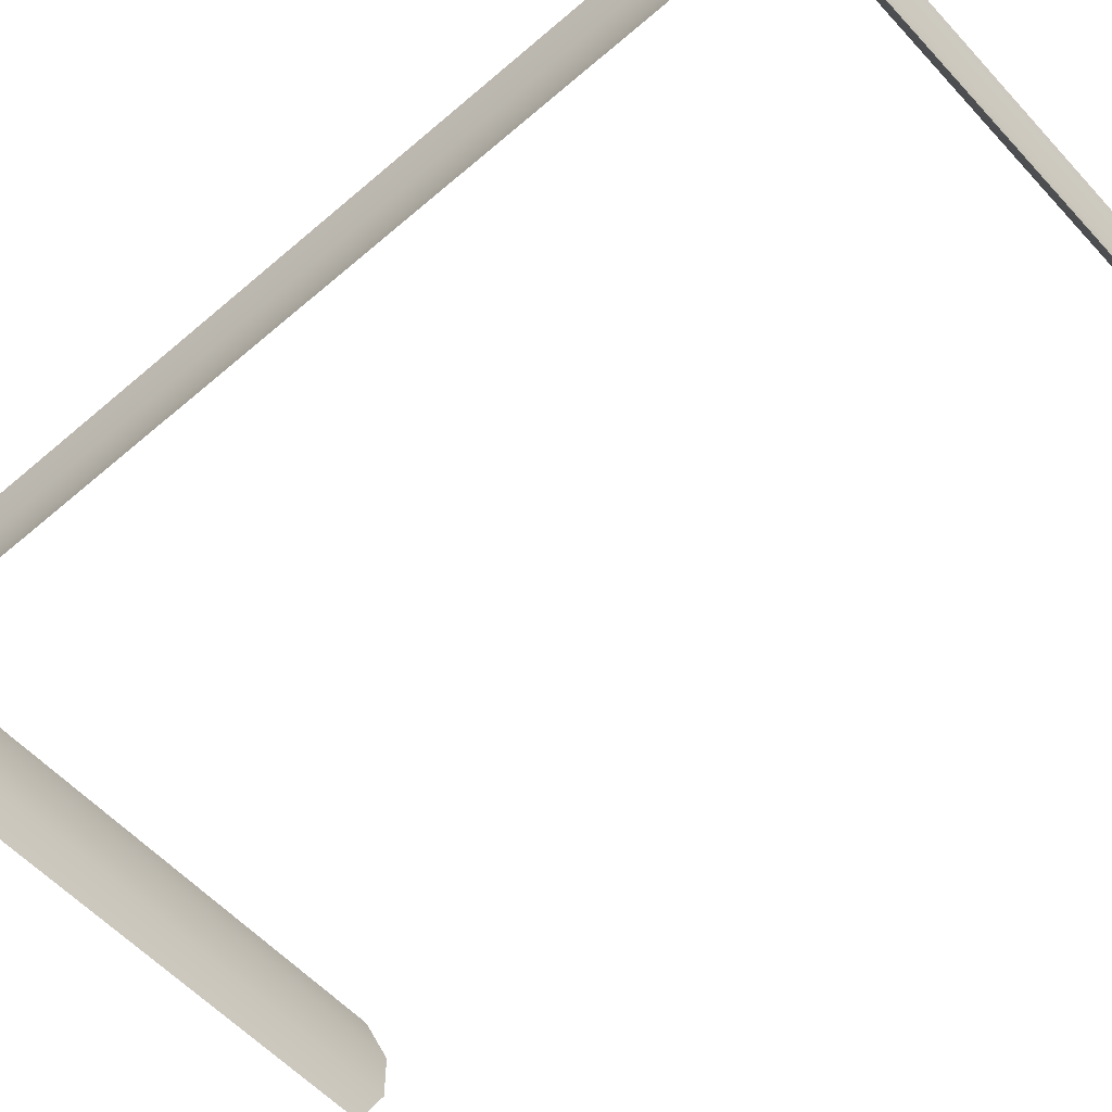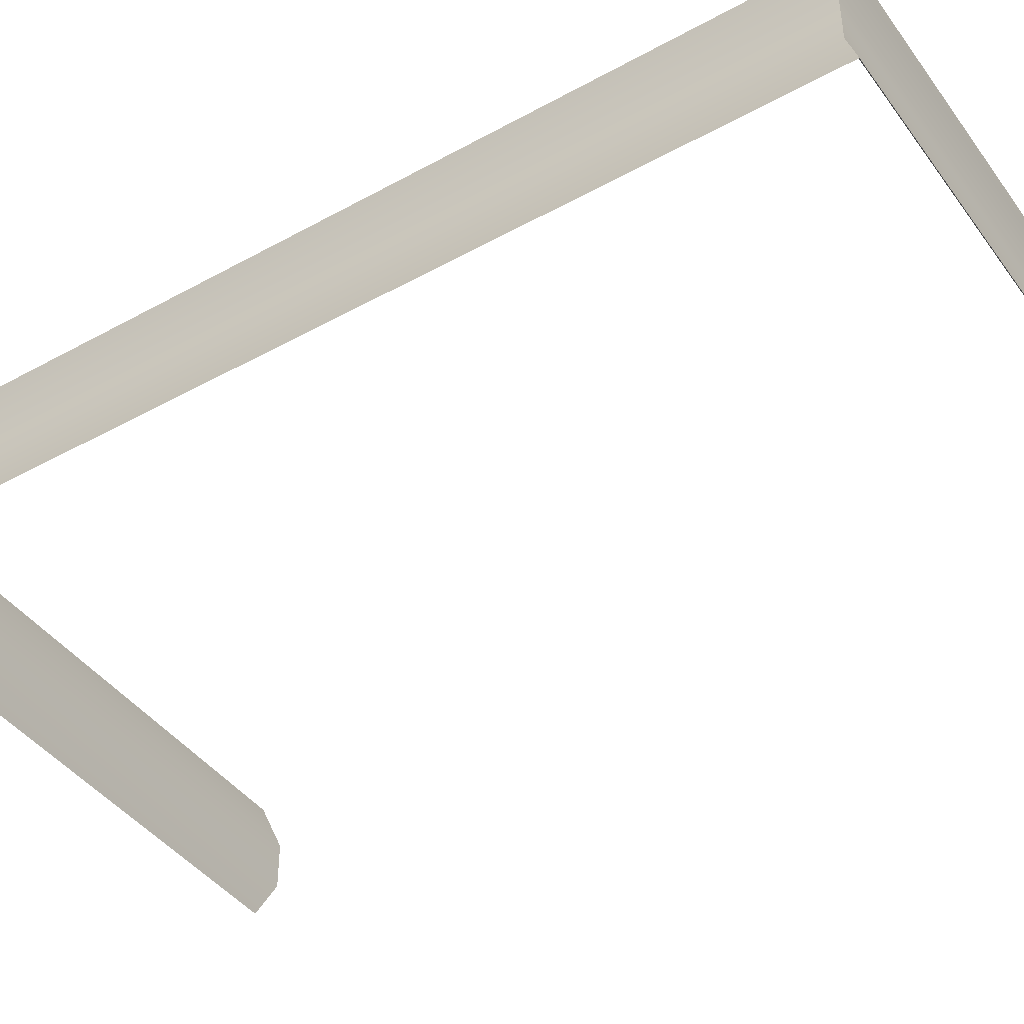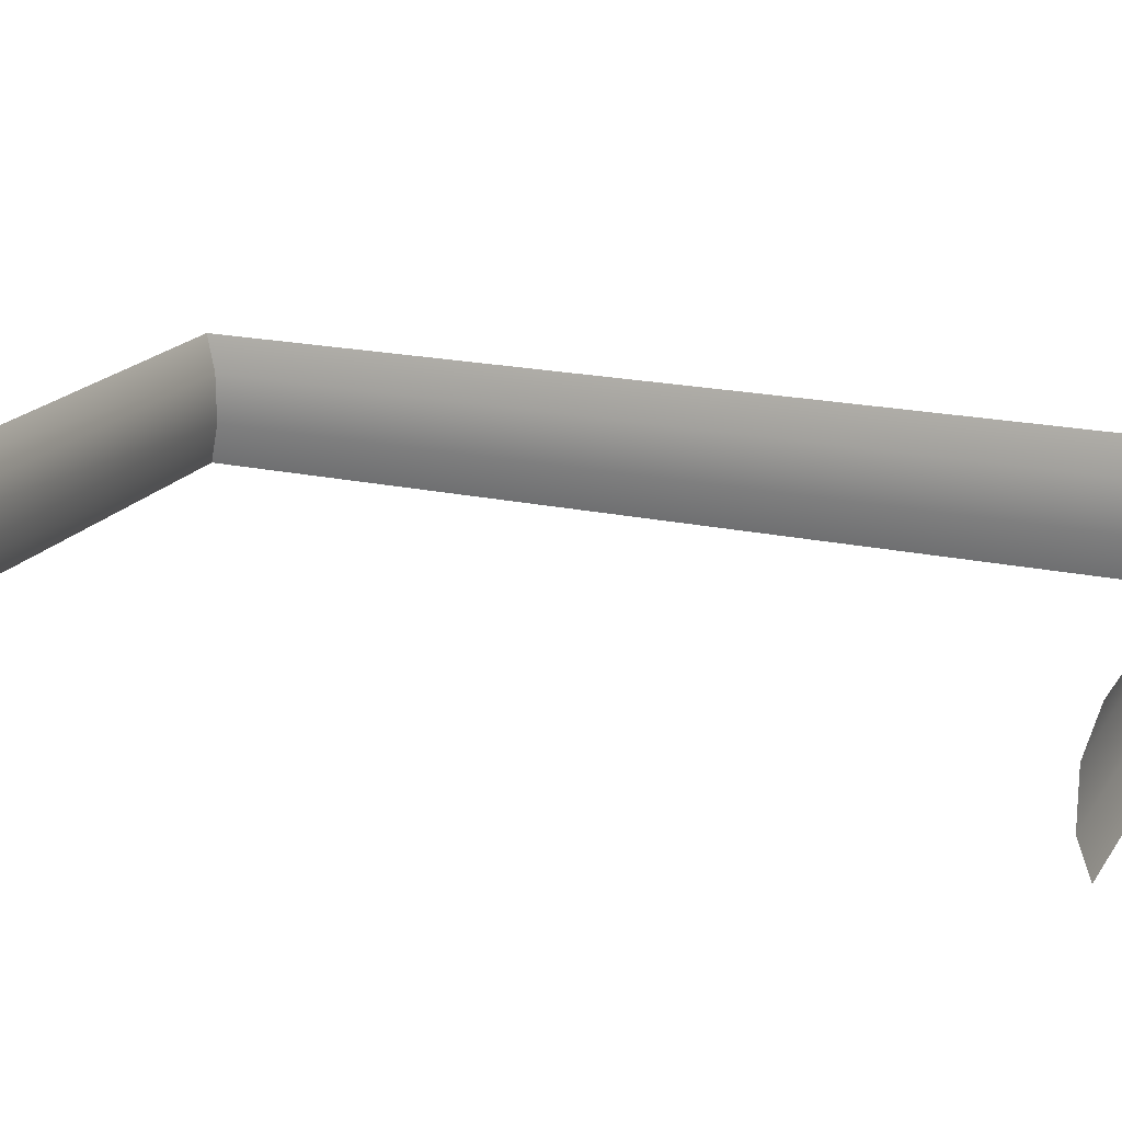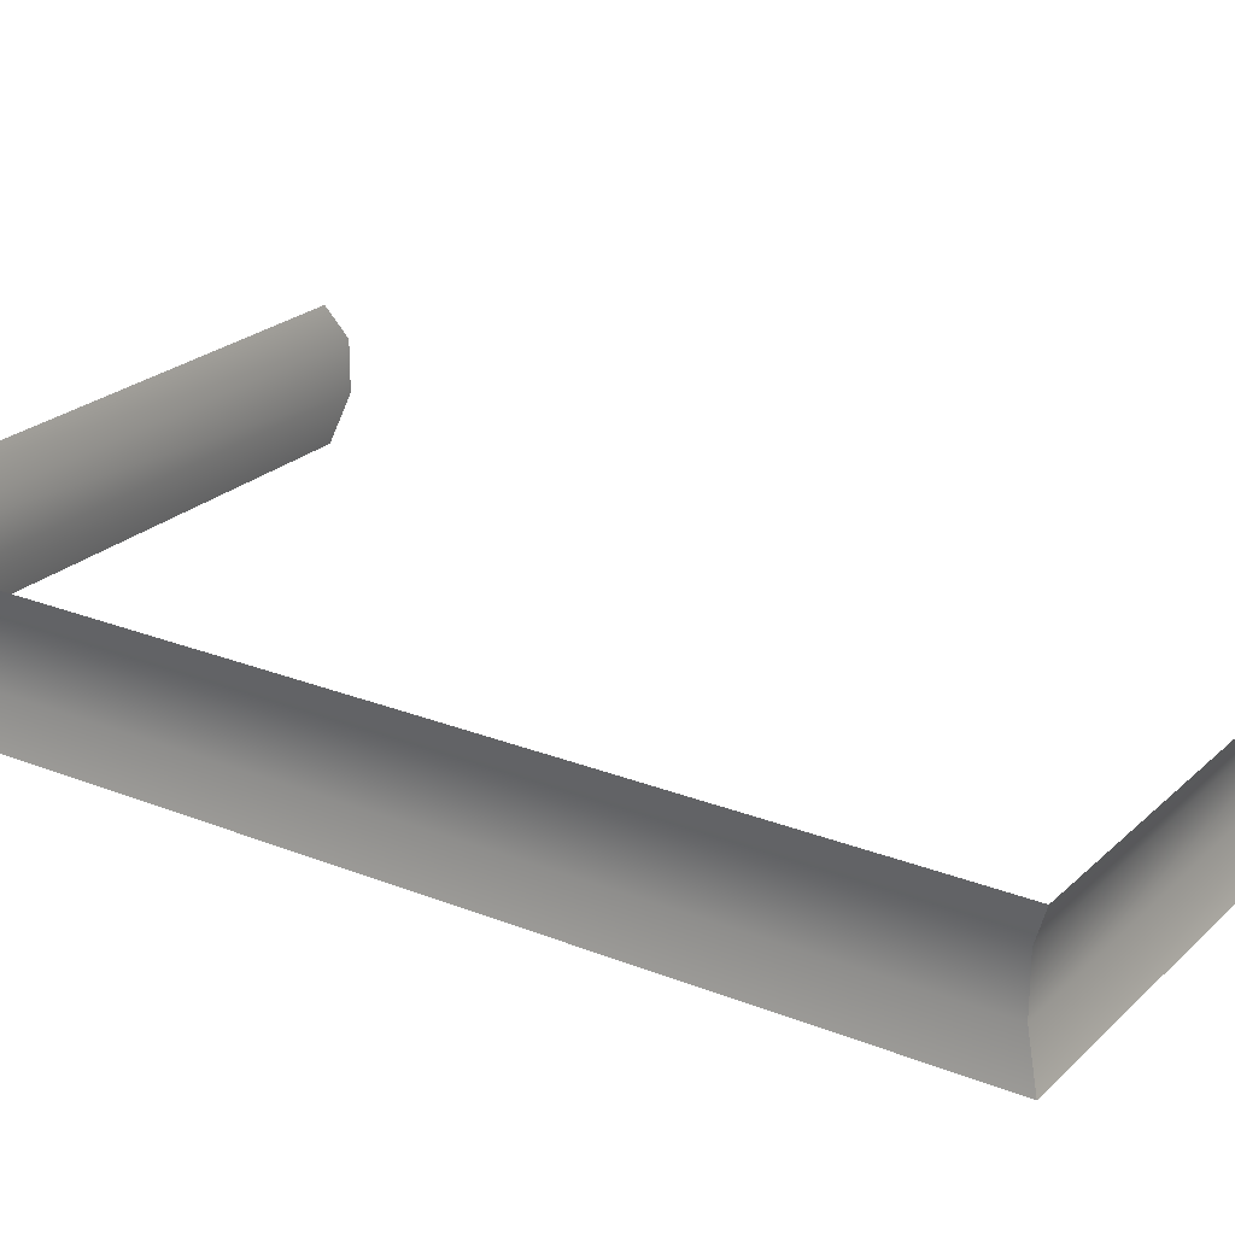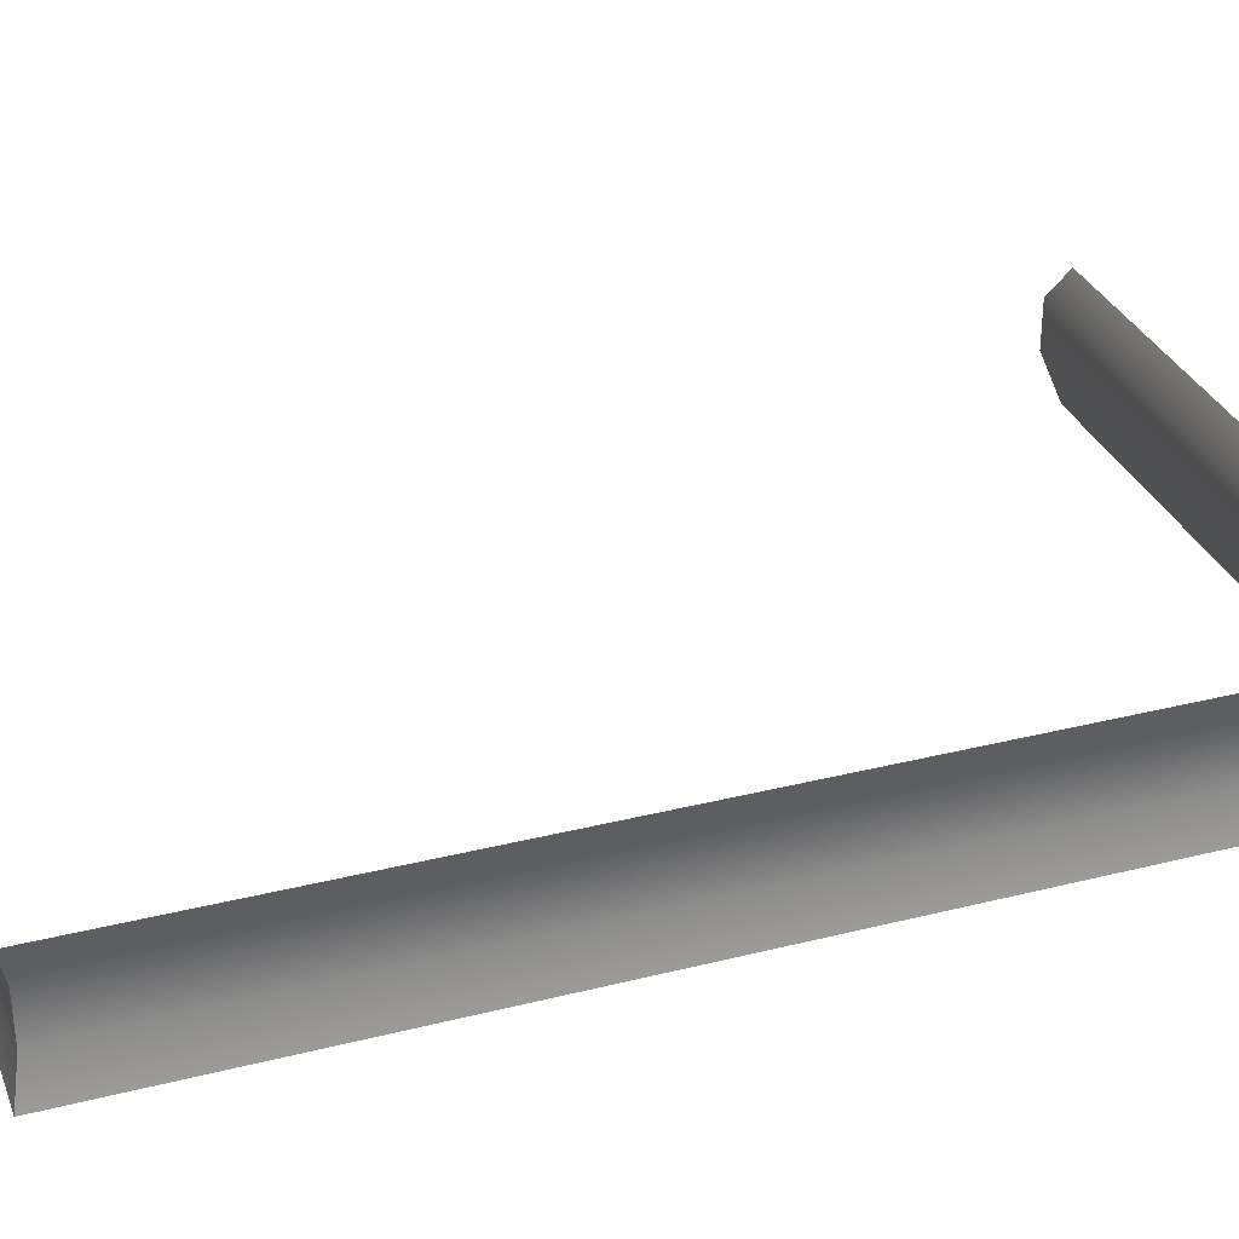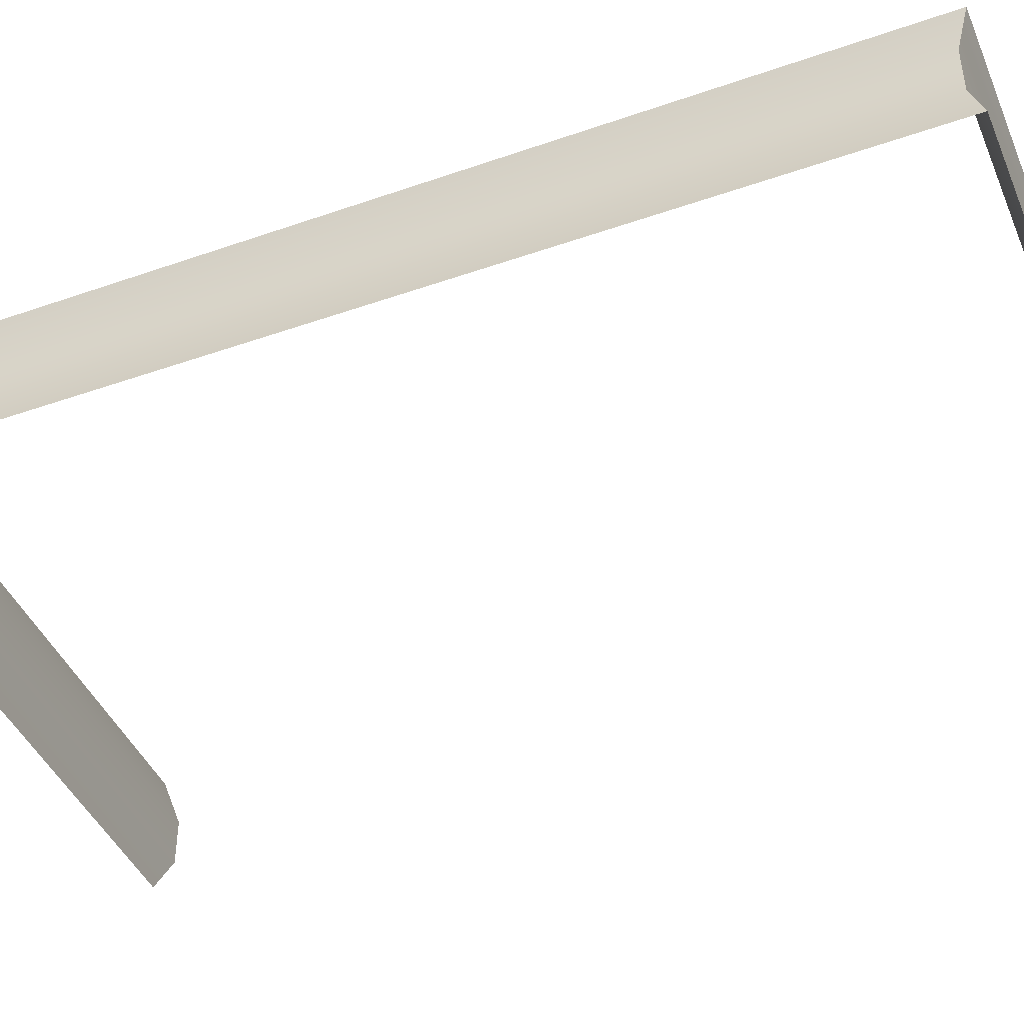
<metadata>
{"format":"obj","ext":"obj","renderer":"f3d","projection":"perspective","resolution":1024,"background":"white","views":[{"elev":-57.2,"azim":131.9,"up":"+Z"},{"elev":-42.7,"azim":123.3,"up":"+Z"},{"elev":18.5,"azim":-66.8,"up":"+Z"},{"elev":23.8,"azim":123.7,"up":"+Z"},{"elev":32.1,"azim":70.6,"up":"+Z"},{"elev":-43.9,"azim":112.3,"up":"+Z"}]}
</metadata>
<code>
g Octavo02:1
v 6.03 -9.782 1.237
v 5.851 -9.627 0.5404
v 6.03 9.759 1.237
v 5.851 9.507 0.5404
v 5.851 -9.627 -0.4268
v 5.851 9.507 -0.4268
v 6.03 -9.782 -1.257
v 6.03 9.759 -1.257
v -5.925 -9.782 1.237
v -6.348 -9.627 0.5404
v 6.03 -9.782 1.237
v 5.851 -9.627 0.5404
v -6.348 -9.627 -0.4268
v 5.851 -9.627 -0.4268
v -5.925 -9.782 -1.257
v 6.03 -9.782 -1.257
v 6.03 9.759 1.237
v 5.851 9.507 0.5404
v -5.925 9.759 1.237
v -6.348 9.507 0.5404
v 5.851 9.507 -0.4268
v -6.348 9.507 -0.4268
v 6.03 9.759 -1.257
v -5.925 9.759 -1.257
f 1 2 3
f 3 2 4
f 2 5 4
f 4 5 6
f 5 7 6
f 6 7 8
f 9 10 11
f 11 10 12
f 10 13 12
f 12 13 14
f 13 15 14
f 14 15 16
f 17 18 19
f 19 18 20
f 18 21 20
f 20 21 22
f 21 23 22
f 22 23 24

</code>
